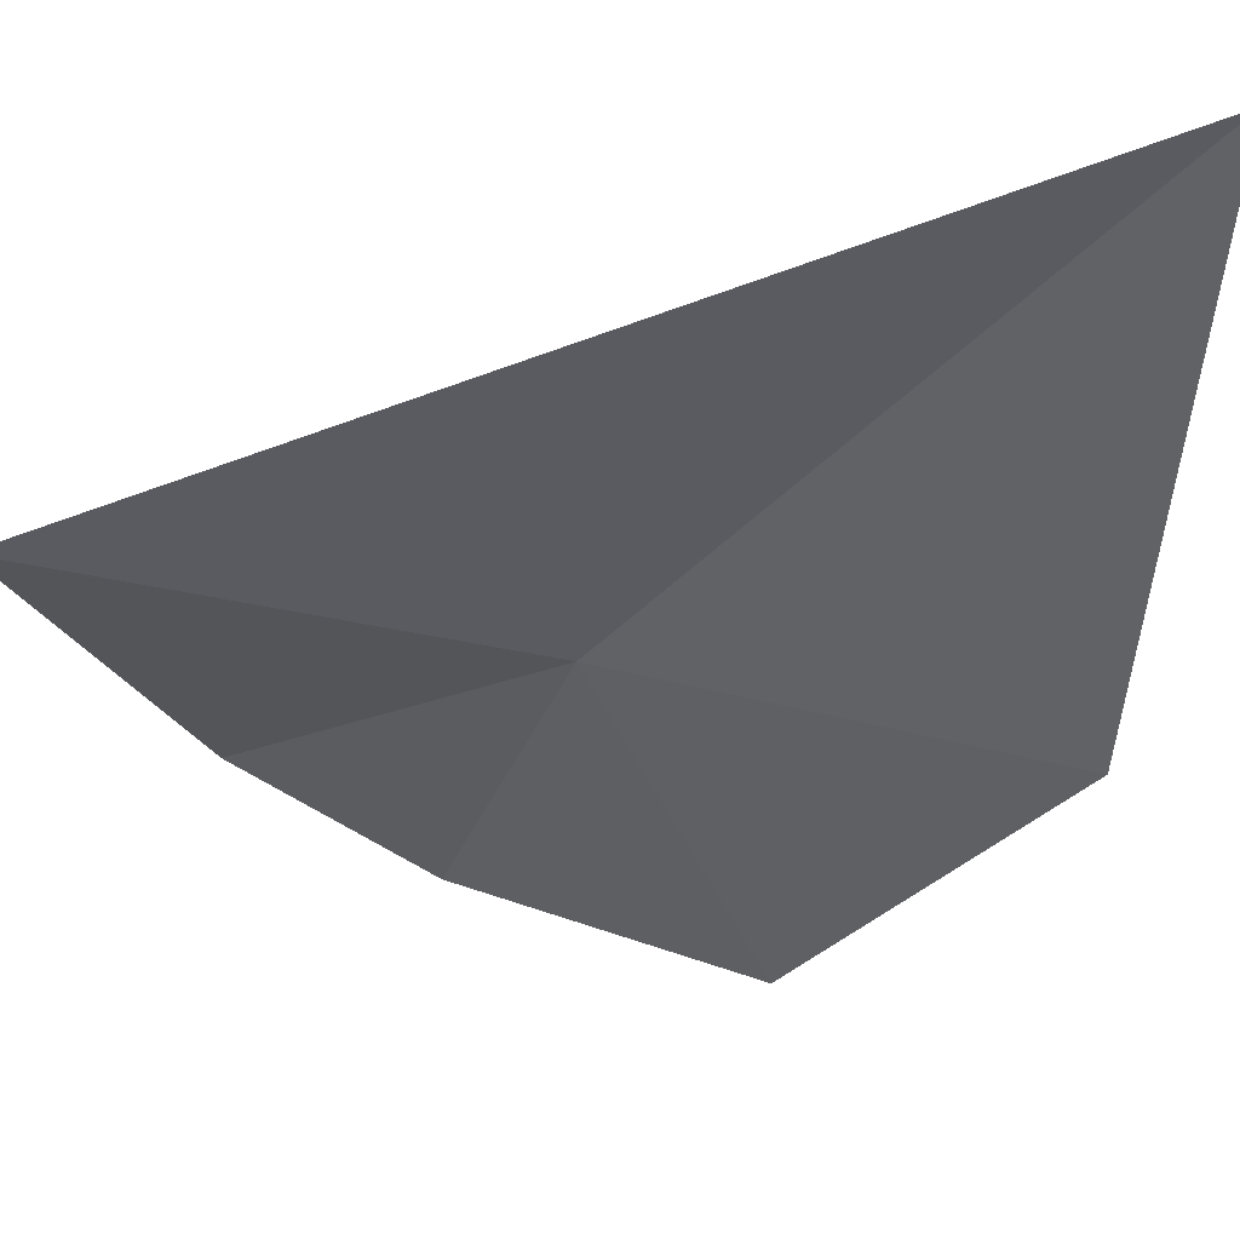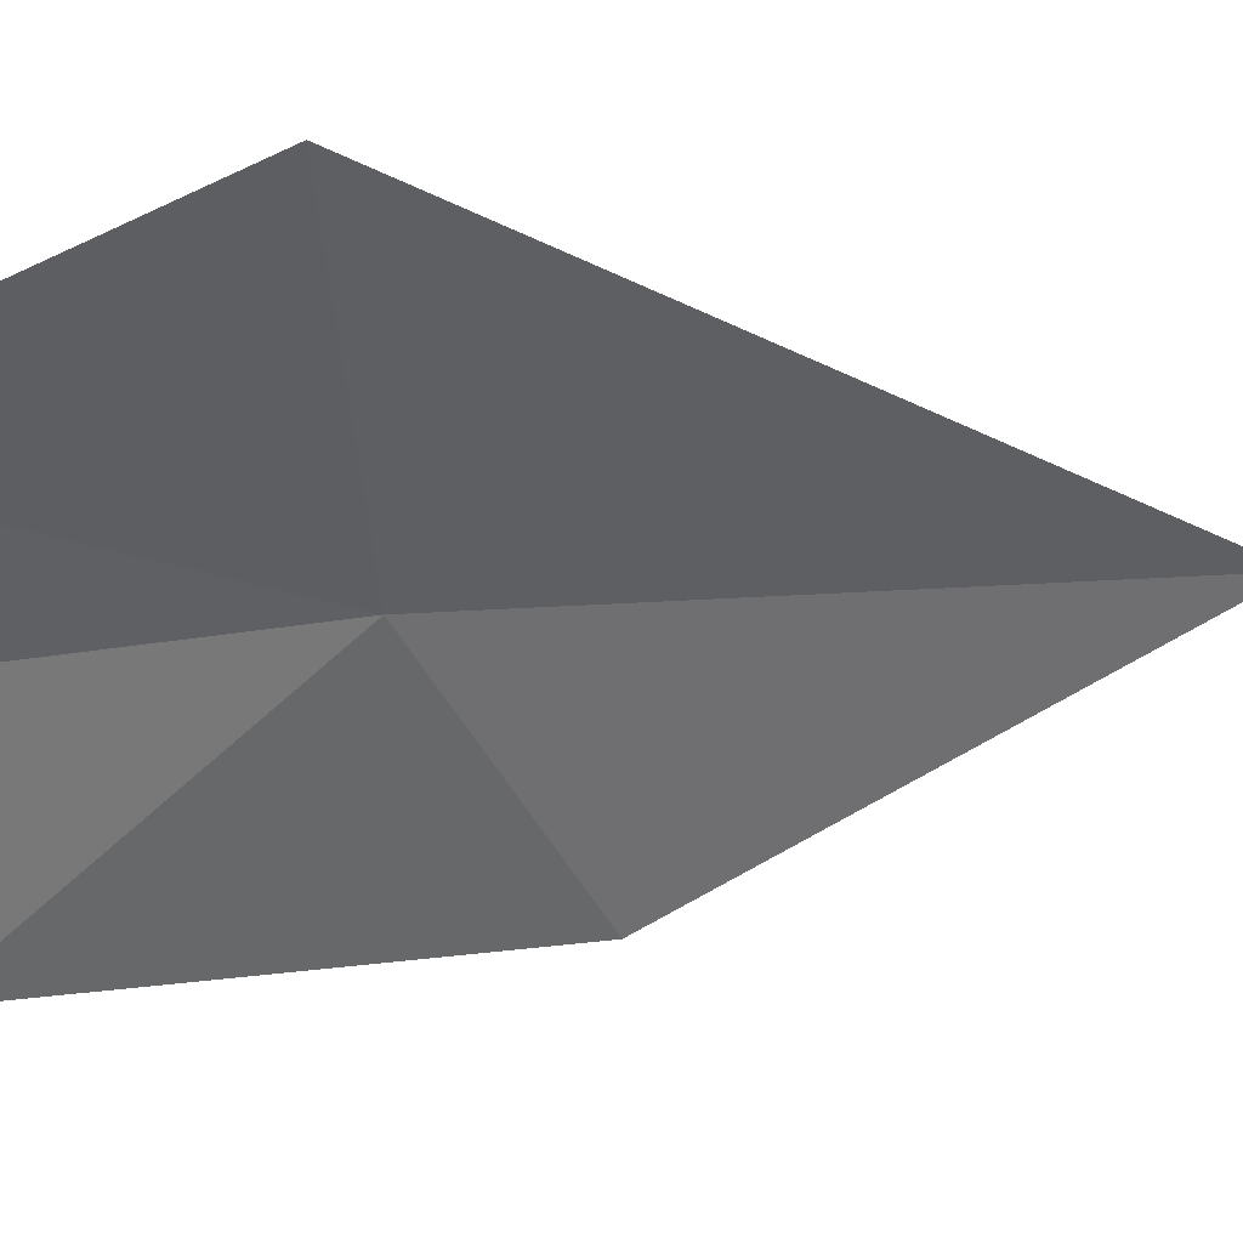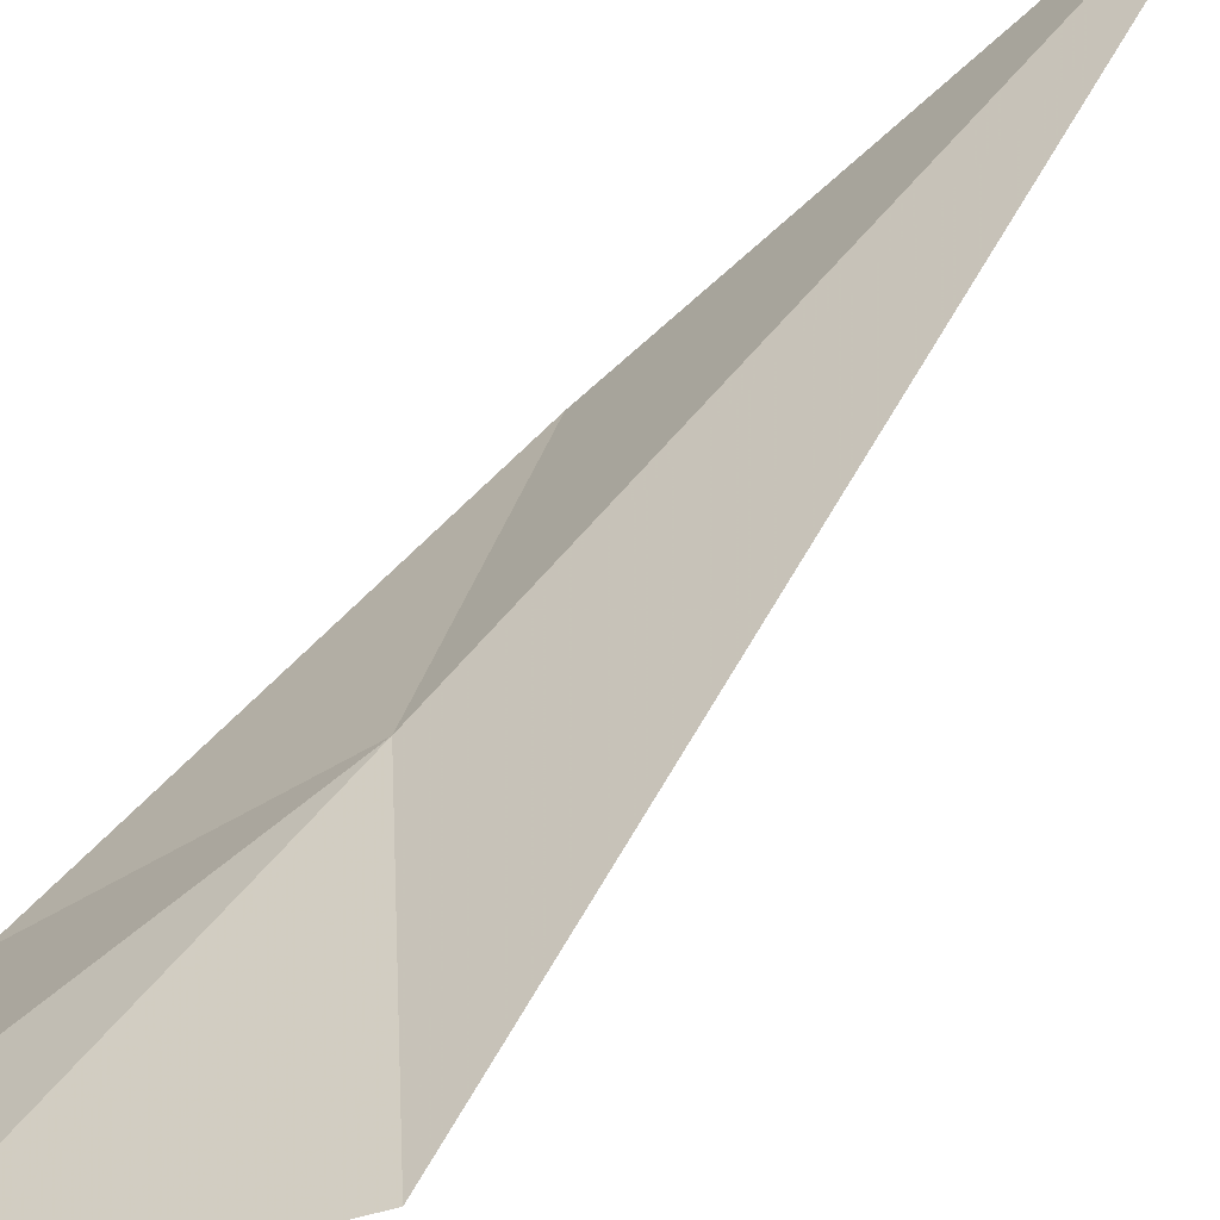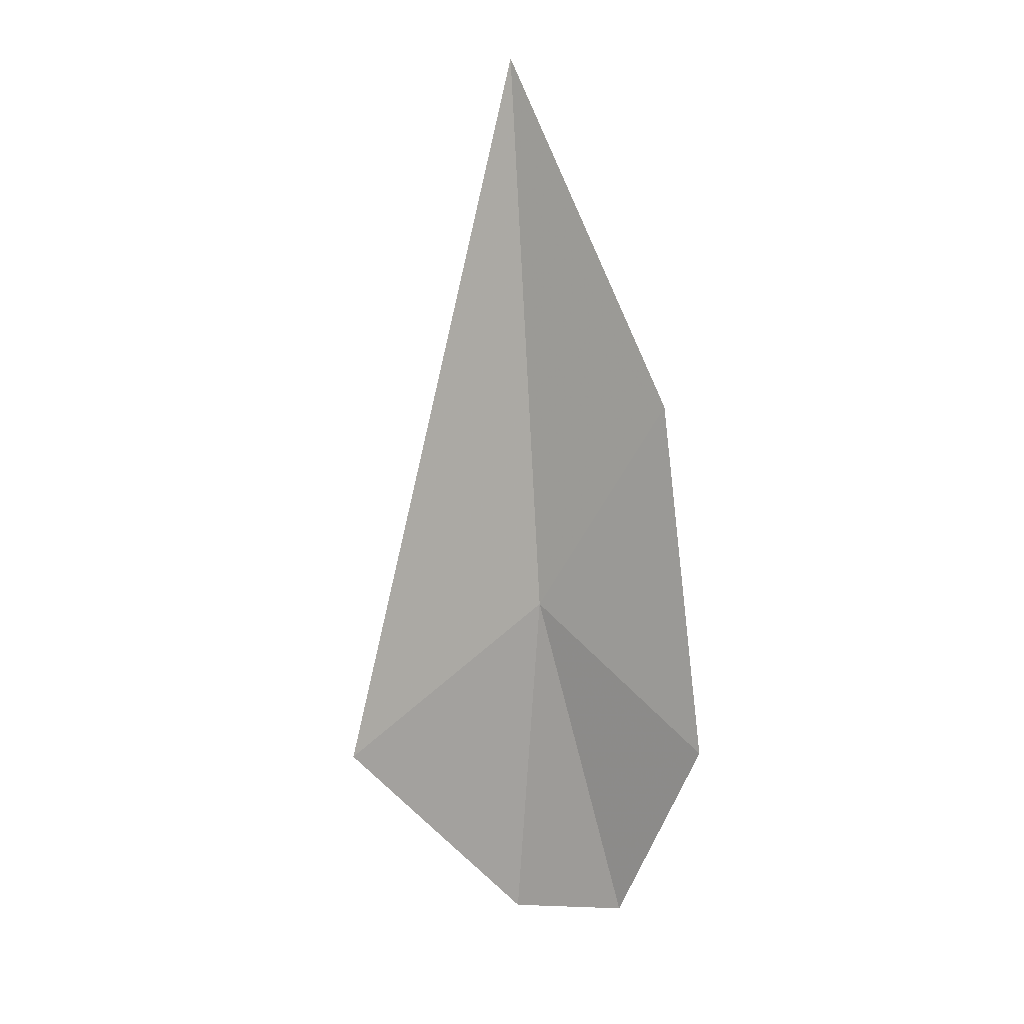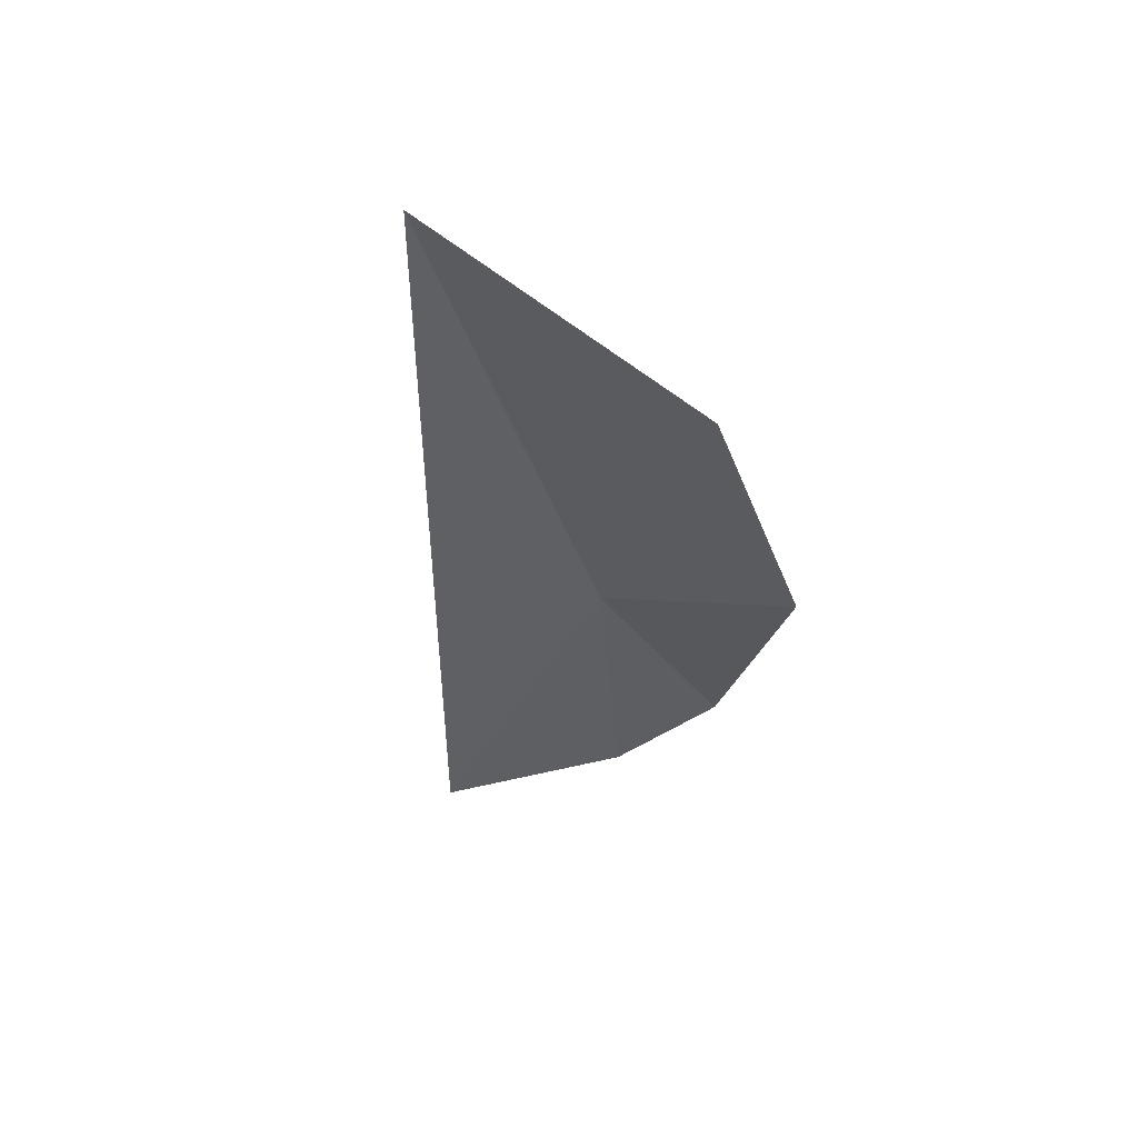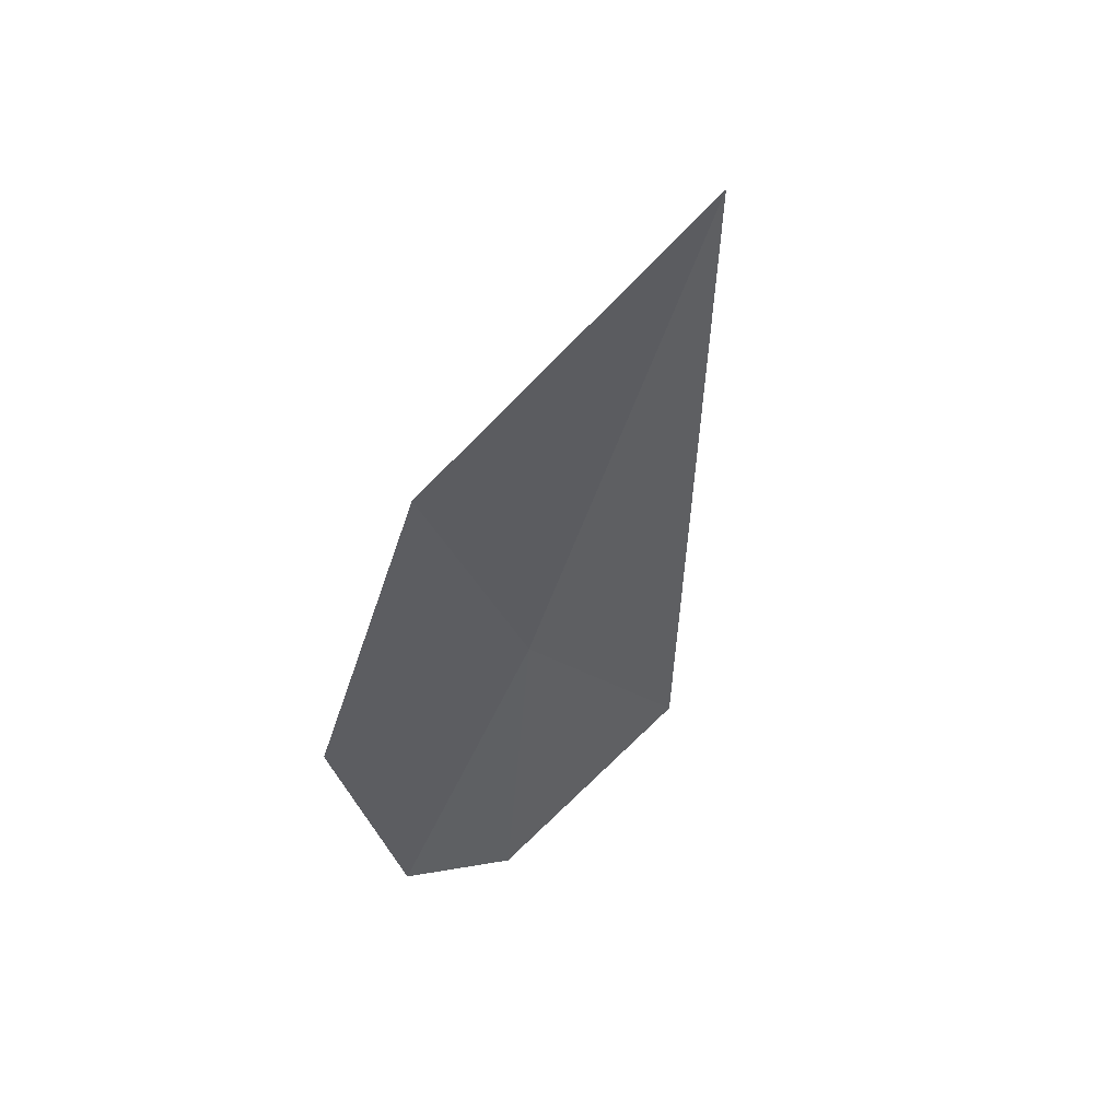
<metadata>
{"format":"obj","ext":"obj","renderer":"f3d","projection":"perspective","resolution":1024,"background":"white","views":[{"elev":0.3,"azim":-25.8,"up":"+Y"},{"elev":-24.7,"azim":-131.8,"up":"+Y"},{"elev":42.6,"azim":-137.7,"up":"+Y"},{"elev":22.5,"azim":-5.6,"up":"+Z"},{"elev":66.5,"azim":-54.5,"up":"+Z"},{"elev":36.7,"azim":123.4,"up":"+Z"}]}
</metadata>
<code>
v 14.92 11.63 14.62
v 15.89 10.65 13.93
v 15.41 10.9 12.56
v 14.73 11.3 12.37
v 13.58 11.93 13.3
v 15.7 11.35 16.14
v 14.83 12.84 18.18
f 1 2 3
f 1 3 4
f 1 4 5
f 1 7 6
f 1 6 2
f 1 5 7

</code>
